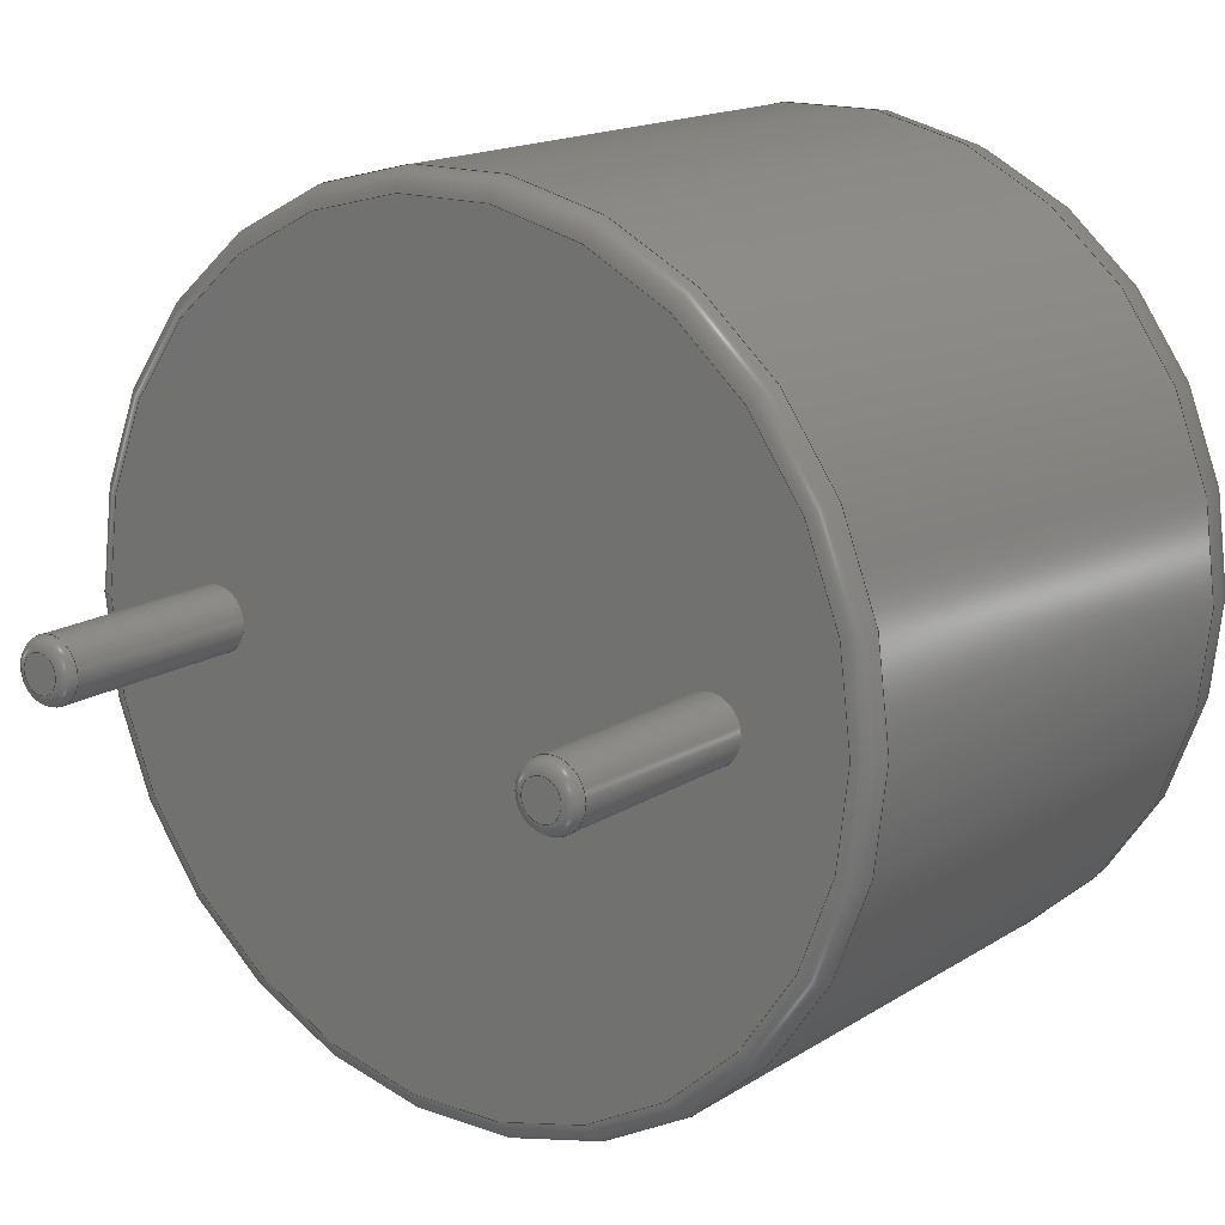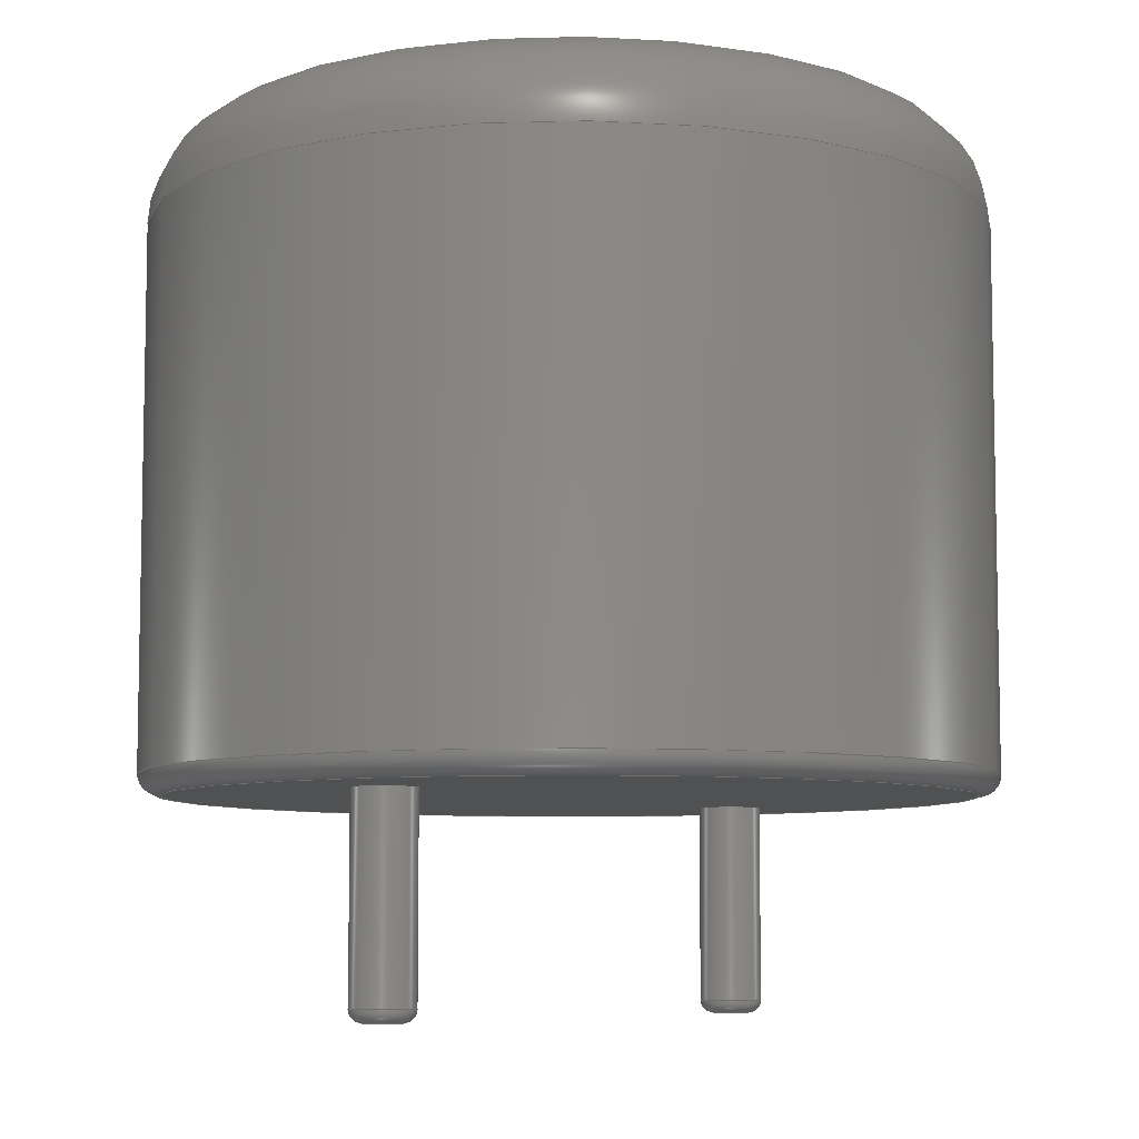
<metadata>
{"format":"step","ext":"step","renderer":"f3d","projection":"perspective","resolution":1024,"background":"white","views":[{"elev":15.7,"azim":-142.9,"up":"+Y"},{"elev":-7.4,"azim":-50.8,"up":"+Z"}]}
</metadata>
<code>
ISO-10303-21;
DATA;
#1 = APPLICATION_PROTOCOL_DEFINITION('international standard',
  'automotive_design',2000,#2);
#2 = APPLICATION_CONTEXT(
  'core data for automotive mechanical design processes');
#3 = SHAPE_DEFINITION_REPRESENTATION(#4,#10);
#4 = PRODUCT_DEFINITION_SHAPE('','',#5);
#5 = PRODUCT_DEFINITION('design','',#6,#9);
#6 = PRODUCT_DEFINITION_FORMATION('','',#7);
#7 = PRODUCT('Buzzer_12x95RM76','Buzzer_12x95RM76','',(#8));
#8 = PRODUCT_CONTEXT('',#2,'mechanical');
#9 = PRODUCT_DEFINITION_CONTEXT('part definition',#2,'design');
#10 = ADVANCED_BREP_SHAPE_REPRESENTATION('',(#11,#15),#307);
#11 = AXIS2_PLACEMENT_3D('',#12,#13,#14);
#12 = CARTESIAN_POINT('',(0,0,0));
#13 = DIRECTION('',(0,0,1));
#14 = DIRECTION('',(1,0,-0));
#15 = MANIFOLD_SOLID_BREP('',#16);
#16 = CLOSED_SHELL('',(#17,#50,#76,#102,#133,#153,#178,#203,#228,#254,
    #280,#289,#298));
#17 = ADVANCED_FACE('',(#18),#45,.T.);
#18 = FACE_BOUND('',#19,.T.);
#19 = EDGE_LOOP('',(#20,#29,#37,#44));
#20 = ORIENTED_EDGE('',*,*,#21,.T.);
#21 = EDGE_CURVE('',#22,#22,#24,.T.);
#22 = VERTEX_POINT('',#23);
#23 = CARTESIAN_POINT('',(5.999,1.804e-35,0.33));
#24 = CIRCLE('',#25,6);
#25 = AXIS2_PLACEMENT_3D('',#26,#27,#28);
#26 = CARTESIAN_POINT('',(-0.001161,1.804e-35,0.33));
#27 = DIRECTION('',(-8.56e-35,6.015e-35,1));
#28 = DIRECTION('',(1,6.69e-52,8.56e-35));
#29 = ORIENTED_EDGE('',*,*,#30,.T.);
#30 = EDGE_CURVE('',#22,#31,#33,.T.);
#31 = VERTEX_POINT('',#32);
#32 = CARTESIAN_POINT('',(5.999,-8.91e-35,
    8.049));
#33 = LINE('',#34,#35);
#34 = CARTESIAN_POINT('',(5.999,0,0.03));
#35 = VECTOR('',#36,1);
#36 = DIRECTION('',(0,0,1));
#37 = ORIENTED_EDGE('',*,*,#38,.F.);
#38 = EDGE_CURVE('',#31,#31,#39,.T.);
#39 = CIRCLE('',#40,6);
#40 = AXIS2_PLACEMENT_3D('',#41,#42,#43);
#41 = CARTESIAN_POINT('',(-0.001161,-8.91e-35,
    8.049));
#42 = DIRECTION('',(-8.56e-35,6.015e-35,1));
#43 = DIRECTION('',(1,8.259e-51,8.56e-35));
#44 = ORIENTED_EDGE('',*,*,#30,.F.);
#45 = CYLINDRICAL_SURFACE('',#46,6);
#46 = AXIS2_PLACEMENT_3D('',#47,#48,#49);
#47 = CARTESIAN_POINT('',(-0.001161,0,0.03));
#48 = DIRECTION('',(-0,-0,-1));
#49 = DIRECTION('',(1,0,0));
#50 = ADVANCED_FACE('',(#51),#71,.T.);
#51 = FACE_BOUND('',#52,.T.);
#52 = EDGE_LOOP('',(#53,#62,#69,#70));
#53 = ORIENTED_EDGE('',*,*,#54,.T.);
#54 = EDGE_CURVE('',#55,#55,#57,.T.);
#55 = VERTEX_POINT('',#56);
#56 = CARTESIAN_POINT('',(5.699,2.673e-51,0.03));
#57 = CIRCLE('',#58,5.7);
#58 = AXIS2_PLACEMENT_3D('',#59,#60,#61);
#59 = CARTESIAN_POINT('',(-0.001161,0,0.03));
#60 = DIRECTION('',(-8.56e-35,6.015e-35,1));
#61 = DIRECTION('',(1,6.69e-52,8.56e-35));
#62 = ORIENTED_EDGE('',*,*,#63,.F.);
#63 = EDGE_CURVE('',#22,#55,#64,.T.);
#64 = CIRCLE('',#65,0.3);
#65 = AXIS2_PLACEMENT_3D('',#66,#67,#68);
#66 = CARTESIAN_POINT('',(5.699,9.022e-37,0.33));
#67 = DIRECTION('',(3.007e-36,1,-6.015e-35));
#68 = DIRECTION('',(1,-3.007e-36,8.56e-35));
#69 = ORIENTED_EDGE('',*,*,#21,.F.);
#70 = ORIENTED_EDGE('',*,*,#63,.T.);
#71 = TOROIDAL_SURFACE('',#72,5.7,0.3);
#72 = AXIS2_PLACEMENT_3D('',#73,#74,#75);
#73 = CARTESIAN_POINT('',(-0.001161,1.804e-35,0.33));
#74 = DIRECTION('',(8.56e-35,-6.015e-35,-1));
#75 = DIRECTION('',(1,6.69e-52,8.56e-35));
#76 = ADVANCED_FACE('',(#77),#97,.T.);
#77 = FACE_BOUND('',#78,.T.);
#78 = EDGE_LOOP('',(#79,#88,#89,#90));
#79 = ORIENTED_EDGE('',*,*,#80,.F.);
#80 = EDGE_CURVE('',#31,#81,#83,.T.);
#81 = VERTEX_POINT('',#82);
#82 = CARTESIAN_POINT('',(4.517,3.207e-50,9.53));
#83 = CIRCLE('',#84,1.481);
#84 = AXIS2_PLACEMENT_3D('',#85,#86,#87);
#85 = CARTESIAN_POINT('',(4.517,-8.91e-35,
    8.049));
#86 = DIRECTION('',(8.259e-51,-1,6.015e-35));
#87 = DIRECTION('',(1,8.259e-51,8.56e-35));
#88 = ORIENTED_EDGE('',*,*,#38,.T.);
#89 = ORIENTED_EDGE('',*,*,#80,.T.);
#90 = ORIENTED_EDGE('',*,*,#91,.F.);
#91 = EDGE_CURVE('',#81,#81,#92,.T.);
#92 = CIRCLE('',#93,4.519);
#93 = AXIS2_PLACEMENT_3D('',#94,#95,#96);
#94 = CARTESIAN_POINT('',(-0.001161,0,9.53));
#95 = DIRECTION('',(-8.56e-35,6.015e-35,1));
#96 = DIRECTION('',(1,8.259e-51,8.56e-35));
#97 = TOROIDAL_SURFACE('',#98,4.519,1.481);
#98 = AXIS2_PLACEMENT_3D('',#99,#100,#101);
#99 = CARTESIAN_POINT('',(-0.001161,-8.91e-35,
    8.049));
#100 = DIRECTION('',(-8.56e-35,6.015e-35,1));
#101 = DIRECTION('',(1,8.259e-51,8.56e-35));
#102 = ADVANCED_FACE('',(#103,#106,#117),#128,.F.);
#103 = FACE_BOUND('',#104,.F.);
#104 = EDGE_LOOP('',(#105));
#105 = ORIENTED_EDGE('',*,*,#54,.T.);
#106 = FACE_BOUND('',#107,.F.);
#107 = EDGE_LOOP('',(#108));
#108 = ORIENTED_EDGE('',*,*,#109,.F.);
#109 = EDGE_CURVE('',#110,#110,#112,.T.);
#110 = VERTEX_POINT('',#111);
#111 = CARTESIAN_POINT('',(-3.351,0,0.03));
#112 = CIRCLE('',#113,0.45);
#113 = AXIS2_PLACEMENT_3D('',#114,#115,#116);
#114 = CARTESIAN_POINT('',(-3.801,0,0.03));
#115 = DIRECTION('',(0,0,1));
#116 = DIRECTION('',(1,0,0));
#117 = FACE_BOUND('',#118,.F.);
#118 = EDGE_LOOP('',(#119));
#119 = ORIENTED_EDGE('',*,*,#120,.F.);
#120 = EDGE_CURVE('',#121,#121,#123,.T.);
#121 = VERTEX_POINT('',#122);
#122 = CARTESIAN_POINT('',(4.249,0,0.03));
#123 = CIRCLE('',#124,0.45);
#124 = AXIS2_PLACEMENT_3D('',#125,#126,#127);
#125 = CARTESIAN_POINT('',(3.799,0,0.03));
#126 = DIRECTION('',(0,0,1));
#127 = DIRECTION('',(1,0,0));
#128 = PLANE('',#129);
#129 = AXIS2_PLACEMENT_3D('',#130,#131,#132);
#130 = CARTESIAN_POINT('',(-0.001161,2.109e-16,0.03
    ));
#131 = DIRECTION('',(-8.56e-35,6.015e-35,1));
#132 = DIRECTION('',(1,0,8.56e-35));
#133 = ADVANCED_FACE('',(#134,#137),#148,.T.);
#134 = FACE_BOUND('',#135,.T.);
#135 = EDGE_LOOP('',(#136));
#136 = ORIENTED_EDGE('',*,*,#91,.T.);
#137 = FACE_BOUND('',#138,.T.);
#138 = EDGE_LOOP('',(#139));
#139 = ORIENTED_EDGE('',*,*,#140,.T.);
#140 = EDGE_CURVE('',#141,#141,#143,.T.);
#141 = VERTEX_POINT('',#142);
#142 = CARTESIAN_POINT('',(0.9988,0,9.53));
#143 = CIRCLE('',#144,1);
#144 = AXIS2_PLACEMENT_3D('',#145,#146,#147);
#145 = CARTESIAN_POINT('',(-0.001161,0,9.53));
#146 = DIRECTION('',(0,0,-1));
#147 = DIRECTION('',(1,0,0));
#148 = PLANE('',#149);
#149 = AXIS2_PLACEMENT_3D('',#150,#151,#152);
#150 = CARTESIAN_POINT('',(-0.001161,2.109e-16,9.53)
  );
#151 = DIRECTION('',(-8.56e-35,6.015e-35,1));
#152 = DIRECTION('',(1,0,8.56e-35));
#153 = ADVANCED_FACE('',(#154),#173,.T.);
#154 = FACE_BOUND('',#155,.T.);
#155 = EDGE_LOOP('',(#156,#157,#165,#172));
#156 = ORIENTED_EDGE('',*,*,#109,.F.);
#157 = ORIENTED_EDGE('',*,*,#158,.T.);
#158 = EDGE_CURVE('',#110,#159,#161,.T.);
#159 = VERTEX_POINT('',#160);
#160 = CARTESIAN_POINT('',(-3.351,0,-2.82));
#161 = LINE('',#162,#163);
#162 = CARTESIAN_POINT('',(-3.351,0,1.03));
#163 = VECTOR('',#164,1);
#164 = DIRECTION('',(-0,-0,-1));
#165 = ORIENTED_EDGE('',*,*,#166,.T.);
#166 = EDGE_CURVE('',#159,#159,#167,.T.);
#167 = CIRCLE('',#168,0.45);
#168 = AXIS2_PLACEMENT_3D('',#169,#170,#171);
#169 = CARTESIAN_POINT('',(-3.801,0,-2.82));
#170 = DIRECTION('',(0,0,1));
#171 = DIRECTION('',(1,0,0));
#172 = ORIENTED_EDGE('',*,*,#158,.F.);
#173 = CYLINDRICAL_SURFACE('',#174,0.45);
#174 = AXIS2_PLACEMENT_3D('',#175,#176,#177);
#175 = CARTESIAN_POINT('',(-3.801,0,1.03));
#176 = DIRECTION('',(0,0,1));
#177 = DIRECTION('',(1,0,0));
#178 = ADVANCED_FACE('',(#179),#198,.T.);
#179 = FACE_BOUND('',#180,.T.);
#180 = EDGE_LOOP('',(#181,#182,#190,#197));
#181 = ORIENTED_EDGE('',*,*,#120,.F.);
#182 = ORIENTED_EDGE('',*,*,#183,.T.);
#183 = EDGE_CURVE('',#121,#184,#186,.T.);
#184 = VERTEX_POINT('',#185);
#185 = CARTESIAN_POINT('',(4.249,6.043e-33,-2.82));
#186 = LINE('',#187,#188);
#187 = CARTESIAN_POINT('',(4.249,0,1.03));
#188 = VECTOR('',#189,1);
#189 = DIRECTION('',(-0,-0,-1));
#190 = ORIENTED_EDGE('',*,*,#191,.T.);
#191 = EDGE_CURVE('',#184,#184,#192,.T.);
#192 = CIRCLE('',#193,0.45);
#193 = AXIS2_PLACEMENT_3D('',#194,#195,#196);
#194 = CARTESIAN_POINT('',(3.799,-1.295e-31,-2.82));
#195 = DIRECTION('',(-1.197e-30,3.357e-32,1));
#196 = DIRECTION('',(1,3.013e-31,1.197e-30));
#197 = ORIENTED_EDGE('',*,*,#183,.F.);
#198 = CYLINDRICAL_SURFACE('',#199,0.45);
#199 = AXIS2_PLACEMENT_3D('',#200,#201,#202);
#200 = CARTESIAN_POINT('',(3.799,0,1.03));
#201 = DIRECTION('',(0,0,1));
#202 = DIRECTION('',(1,0,0));
#203 = ADVANCED_FACE('',(#204),#223,.F.);
#204 = FACE_BOUND('',#205,.F.);
#205 = EDGE_LOOP('',(#206,#214,#215,#216));
#206 = ORIENTED_EDGE('',*,*,#207,.T.);
#207 = EDGE_CURVE('',#208,#141,#210,.T.);
#208 = VERTEX_POINT('',#209);
#209 = CARTESIAN_POINT('',(0.9988,0,9.33));
#210 = LINE('',#211,#212);
#211 = CARTESIAN_POINT('',(0.9988,0,1.93));
#212 = VECTOR('',#213,1);
#213 = DIRECTION('',(0,0,1));
#214 = ORIENTED_EDGE('',*,*,#140,.T.);
#215 = ORIENTED_EDGE('',*,*,#207,.F.);
#216 = ORIENTED_EDGE('',*,*,#217,.T.);
#217 = EDGE_CURVE('',#208,#208,#218,.T.);
#218 = CIRCLE('',#219,1);
#219 = AXIS2_PLACEMENT_3D('',#220,#221,#222);
#220 = CARTESIAN_POINT('',(-0.001161,0,9.33));
#221 = DIRECTION('',(0,0,1));
#222 = DIRECTION('',(1,0,0));
#223 = CYLINDRICAL_SURFACE('',#224,1);
#224 = AXIS2_PLACEMENT_3D('',#225,#226,#227);
#225 = CARTESIAN_POINT('',(-0.001161,0,1.93));
#226 = DIRECTION('',(-0,-0,-1));
#227 = DIRECTION('',(1,0,0));
#228 = ADVANCED_FACE('',(#229),#249,.T.);
#229 = FACE_BOUND('',#230,.T.);
#230 = EDGE_LOOP('',(#231,#240,#247,#248));
#231 = ORIENTED_EDGE('',*,*,#232,.T.);
#232 = EDGE_CURVE('',#233,#233,#235,.T.);
#233 = VERTEX_POINT('',#234);
#234 = CARTESIAN_POINT('',(-3.531,0,-3));
#235 = CIRCLE('',#236,0.27);
#236 = AXIS2_PLACEMENT_3D('',#237,#238,#239);
#237 = CARTESIAN_POINT('',(-3.801,0,-3));
#238 = DIRECTION('',(0,0,1));
#239 = DIRECTION('',(1,0,0));
#240 = ORIENTED_EDGE('',*,*,#241,.F.);
#241 = EDGE_CURVE('',#159,#233,#242,.T.);
#242 = CIRCLE('',#243,0.18);
#243 = AXIS2_PLACEMENT_3D('',#244,#245,#246);
#244 = CARTESIAN_POINT('',(-3.531,0,-2.82));
#245 = DIRECTION('',(-0,1,0));
#246 = DIRECTION('',(1,0,0));
#247 = ORIENTED_EDGE('',*,*,#166,.F.);
#248 = ORIENTED_EDGE('',*,*,#241,.T.);
#249 = TOROIDAL_SURFACE('',#250,0.27,0.18);
#250 = AXIS2_PLACEMENT_3D('',#251,#252,#253);
#251 = CARTESIAN_POINT('',(-3.801,0,-2.82));
#252 = DIRECTION('',(-0,-0,-1));
#253 = DIRECTION('',(1,0,0));
#254 = ADVANCED_FACE('',(#255),#275,.T.);
#255 = FACE_BOUND('',#256,.T.);
#256 = EDGE_LOOP('',(#257,#266,#273,#274));
#257 = ORIENTED_EDGE('',*,*,#258,.T.);
#258 = EDGE_CURVE('',#259,#259,#261,.T.);
#259 = VERTEX_POINT('',#260);
#260 = CARTESIAN_POINT('',(4.069,-5.423e-32,-3));
#261 = CIRCLE('',#262,0.27);
#262 = AXIS2_PLACEMENT_3D('',#263,#264,#265);
#263 = CARTESIAN_POINT('',(3.799,-1.356e-31,-3));
#264 = DIRECTION('',(-1.197e-30,3.357e-32,1));
#265 = DIRECTION('',(1,3.013e-31,1.197e-30));
#266 = ORIENTED_EDGE('',*,*,#267,.F.);
#267 = EDGE_CURVE('',#184,#259,#268,.T.);
#268 = CIRCLE('',#269,0.18);
#269 = AXIS2_PLACEMENT_3D('',#270,#271,#272);
#270 = CARTESIAN_POINT('',(4.069,-5.182e-32,-2.82));
#271 = DIRECTION('',(-2.879e-31,1,-3.357e-32));
#272 = DIRECTION('',(1,2.879e-31,1.197e-30));
#273 = ORIENTED_EDGE('',*,*,#191,.F.);
#274 = ORIENTED_EDGE('',*,*,#267,.T.);
#275 = TOROIDAL_SURFACE('',#276,0.27,0.18);
#276 = AXIS2_PLACEMENT_3D('',#277,#278,#279);
#277 = CARTESIAN_POINT('',(3.799,-1.295e-31,-2.82));
#278 = DIRECTION('',(1.197e-30,-3.357e-32,-1));
#279 = DIRECTION('',(1,3.013e-31,1.197e-30));
#280 = ADVANCED_FACE('',(#281),#284,.T.);
#281 = FACE_BOUND('',#282,.T.);
#282 = EDGE_LOOP('',(#283));
#283 = ORIENTED_EDGE('',*,*,#217,.T.);
#284 = PLANE('',#285);
#285 = AXIS2_PLACEMENT_3D('',#286,#287,#288);
#286 = CARTESIAN_POINT('',(-0.001161,8.738e-17,9.33)
  );
#287 = DIRECTION('',(-4.93e-31,-1.632e-32,1));
#288 = DIRECTION('',(1,0,4.93e-31));
#289 = ADVANCED_FACE('',(#290),#293,.F.);
#290 = FACE_BOUND('',#291,.F.);
#291 = EDGE_LOOP('',(#292));
#292 = ORIENTED_EDGE('',*,*,#232,.T.);
#293 = PLANE('',#294);
#294 = AXIS2_PLACEMENT_3D('',#295,#296,#297);
#295 = CARTESIAN_POINT('',(-3.801,2.911e-17,-3));
#296 = DIRECTION('',(0,0,1));
#297 = DIRECTION('',(1,0,0));
#298 = ADVANCED_FACE('',(#299),#302,.F.);
#299 = FACE_BOUND('',#300,.F.);
#300 = EDGE_LOOP('',(#301));
#301 = ORIENTED_EDGE('',*,*,#258,.T.);
#302 = PLANE('',#303);
#303 = AXIS2_PLACEMENT_3D('',#304,#305,#306);
#304 = CARTESIAN_POINT('',(3.799,-1.837e-17,-3));
#305 = DIRECTION('',(-1.197e-30,3.357e-32,1));
#306 = DIRECTION('',(1,0,1.197e-30));
#307 = ( GEOMETRIC_REPRESENTATION_CONTEXT(3) 
GLOBAL_UNCERTAINTY_ASSIGNED_CONTEXT((#311)) GLOBAL_UNIT_ASSIGNED_CONTEXT
((#308,#309,#310)) REPRESENTATION_CONTEXT('Context #1',
  '3D Context with UNIT and UNCERTAINTY') );
#308 = ( LENGTH_UNIT() NAMED_UNIT(*) SI_UNIT(.MILLI.,.METRE.) );
#309 = ( NAMED_UNIT(*) PLANE_ANGLE_UNIT() SI_UNIT($,.RADIAN.) );
#310 = ( NAMED_UNIT(*) SI_UNIT($,.STERADIAN.) SOLID_ANGLE_UNIT() );
#311 = UNCERTAINTY_MEASURE_WITH_UNIT(LENGTH_MEASURE(1e-07),#308,
  'distance_accuracy_value','confusion accuracy');
#312 = PRODUCT_RELATED_PRODUCT_CATEGORY('part',$,(#7));
#313 = MECHANICAL_DESIGN_GEOMETRIC_PRESENTATION_REPRESENTATION('',(#314,
    #325,#333,#340,#347,#354,#361,#369,#376,#383,#390,#397,#405,#412),
  #307);
#314 = STYLED_ITEM('color',(#315),#15);
#315 = PRESENTATION_STYLE_ASSIGNMENT((#316,#322));
#316 = SURFACE_STYLE_USAGE(.BOTH.,#317);
#317 = SURFACE_SIDE_STYLE('',(#318));
#318 = SURFACE_STYLE_FILL_AREA(#319);
#319 = FILL_AREA_STYLE('',(#320));
#320 = FILL_AREA_STYLE_COLOUR('',#321);
#321 = COLOUR_RGB('',0.4471,0.4745,0.502);
#322 = CURVE_STYLE('',#323,POSITIVE_LENGTH_MEASURE(0.1),#324);
#323 = DRAUGHTING_PRE_DEFINED_CURVE_FONT('continuous');
#324 = DRAUGHTING_PRE_DEFINED_COLOUR('black');
#325 = OVER_RIDING_STYLED_ITEM('overriding color',(#326),#17,#314);
#326 = PRESENTATION_STYLE_ASSIGNMENT((#327));
#327 = SURFACE_STYLE_USAGE(.BOTH.,#328);
#328 = SURFACE_SIDE_STYLE('',(#329));
#329 = SURFACE_STYLE_FILL_AREA(#330);
#330 = FILL_AREA_STYLE('',(#331));
#331 = FILL_AREA_STYLE_COLOUR('',#332);
#332 = COLOUR_RGB('',0.148,0.145,0.145);
#333 = OVER_RIDING_STYLED_ITEM('overriding color',(#334),#50,#314);
#334 = PRESENTATION_STYLE_ASSIGNMENT((#335));
#335 = SURFACE_STYLE_USAGE(.BOTH.,#336);
#336 = SURFACE_SIDE_STYLE('',(#337));
#337 = SURFACE_STYLE_FILL_AREA(#338);
#338 = FILL_AREA_STYLE('',(#339));
#339 = FILL_AREA_STYLE_COLOUR('',#332);
#340 = OVER_RIDING_STYLED_ITEM('overriding color',(#341),#76,#314);
#341 = PRESENTATION_STYLE_ASSIGNMENT((#342));
#342 = SURFACE_STYLE_USAGE(.BOTH.,#343);
#343 = SURFACE_SIDE_STYLE('',(#344));
#344 = SURFACE_STYLE_FILL_AREA(#345);
#345 = FILL_AREA_STYLE('',(#346));
#346 = FILL_AREA_STYLE_COLOUR('',#332);
#347 = OVER_RIDING_STYLED_ITEM('overriding color',(#348),#102,#314);
#348 = PRESENTATION_STYLE_ASSIGNMENT((#349));
#349 = SURFACE_STYLE_USAGE(.BOTH.,#350);
#350 = SURFACE_SIDE_STYLE('',(#351));
#351 = SURFACE_STYLE_FILL_AREA(#352);
#352 = FILL_AREA_STYLE('',(#353));
#353 = FILL_AREA_STYLE_COLOUR('',#332);
#354 = OVER_RIDING_STYLED_ITEM('overriding color',(#355),#133,#314);
#355 = PRESENTATION_STYLE_ASSIGNMENT((#356));
#356 = SURFACE_STYLE_USAGE(.BOTH.,#357);
#357 = SURFACE_SIDE_STYLE('',(#358));
#358 = SURFACE_STYLE_FILL_AREA(#359);
#359 = FILL_AREA_STYLE('',(#360));
#360 = FILL_AREA_STYLE_COLOUR('',#332);
#361 = OVER_RIDING_STYLED_ITEM('overriding color',(#362),#153,#314);
#362 = PRESENTATION_STYLE_ASSIGNMENT((#363));
#363 = SURFACE_STYLE_USAGE(.BOTH.,#364);
#364 = SURFACE_SIDE_STYLE('',(#365));
#365 = SURFACE_STYLE_FILL_AREA(#366);
#366 = FILL_AREA_STYLE('',(#367));
#367 = FILL_AREA_STYLE_COLOUR('',#368);
#368 = COLOUR_RGB('',0.824,0.82,0.781);
#369 = OVER_RIDING_STYLED_ITEM('overriding color',(#370),#178,#314);
#370 = PRESENTATION_STYLE_ASSIGNMENT((#371));
#371 = SURFACE_STYLE_USAGE(.BOTH.,#372);
#372 = SURFACE_SIDE_STYLE('',(#373));
#373 = SURFACE_STYLE_FILL_AREA(#374);
#374 = FILL_AREA_STYLE('',(#375));
#375 = FILL_AREA_STYLE_COLOUR('',#368);
#376 = OVER_RIDING_STYLED_ITEM('overriding color',(#377),#203,#314);
#377 = PRESENTATION_STYLE_ASSIGNMENT((#378));
#378 = SURFACE_STYLE_USAGE(.BOTH.,#379);
#379 = SURFACE_SIDE_STYLE('',(#380));
#380 = SURFACE_STYLE_FILL_AREA(#381);
#381 = FILL_AREA_STYLE('',(#382));
#382 = FILL_AREA_STYLE_COLOUR('',#332);
#383 = OVER_RIDING_STYLED_ITEM('overriding color',(#384),#228,#314);
#384 = PRESENTATION_STYLE_ASSIGNMENT((#385));
#385 = SURFACE_STYLE_USAGE(.BOTH.,#386);
#386 = SURFACE_SIDE_STYLE('',(#387));
#387 = SURFACE_STYLE_FILL_AREA(#388);
#388 = FILL_AREA_STYLE('',(#389));
#389 = FILL_AREA_STYLE_COLOUR('',#368);
#390 = OVER_RIDING_STYLED_ITEM('overriding color',(#391),#254,#314);
#391 = PRESENTATION_STYLE_ASSIGNMENT((#392));
#392 = SURFACE_STYLE_USAGE(.BOTH.,#393);
#393 = SURFACE_SIDE_STYLE('',(#394));
#394 = SURFACE_STYLE_FILL_AREA(#395);
#395 = FILL_AREA_STYLE('',(#396));
#396 = FILL_AREA_STYLE_COLOUR('',#368);
#397 = OVER_RIDING_STYLED_ITEM('overriding color',(#398),#280,#314);
#398 = PRESENTATION_STYLE_ASSIGNMENT((#399));
#399 = SURFACE_STYLE_USAGE(.BOTH.,#400);
#400 = SURFACE_SIDE_STYLE('',(#401));
#401 = SURFACE_STYLE_FILL_AREA(#402);
#402 = FILL_AREA_STYLE('',(#403));
#403 = FILL_AREA_STYLE_COLOUR('',#404);
#404 = COLOUR_RGB('',0.859,0.738,0.496);
#405 = OVER_RIDING_STYLED_ITEM('overriding color',(#406),#289,#314);
#406 = PRESENTATION_STYLE_ASSIGNMENT((#407));
#407 = SURFACE_STYLE_USAGE(.BOTH.,#408);
#408 = SURFACE_SIDE_STYLE('',(#409));
#409 = SURFACE_STYLE_FILL_AREA(#410);
#410 = FILL_AREA_STYLE('',(#411));
#411 = FILL_AREA_STYLE_COLOUR('',#368);
#412 = OVER_RIDING_STYLED_ITEM('overriding color',(#413),#298,#314);
#413 = PRESENTATION_STYLE_ASSIGNMENT((#414));
#414 = SURFACE_STYLE_USAGE(.BOTH.,#415);
#415 = SURFACE_SIDE_STYLE('',(#416));
#416 = SURFACE_STYLE_FILL_AREA(#417);
#417 = FILL_AREA_STYLE('',(#418));
#418 = FILL_AREA_STYLE_COLOUR('',#368);
ENDSEC;
END-ISO-10303-21;

</code>
